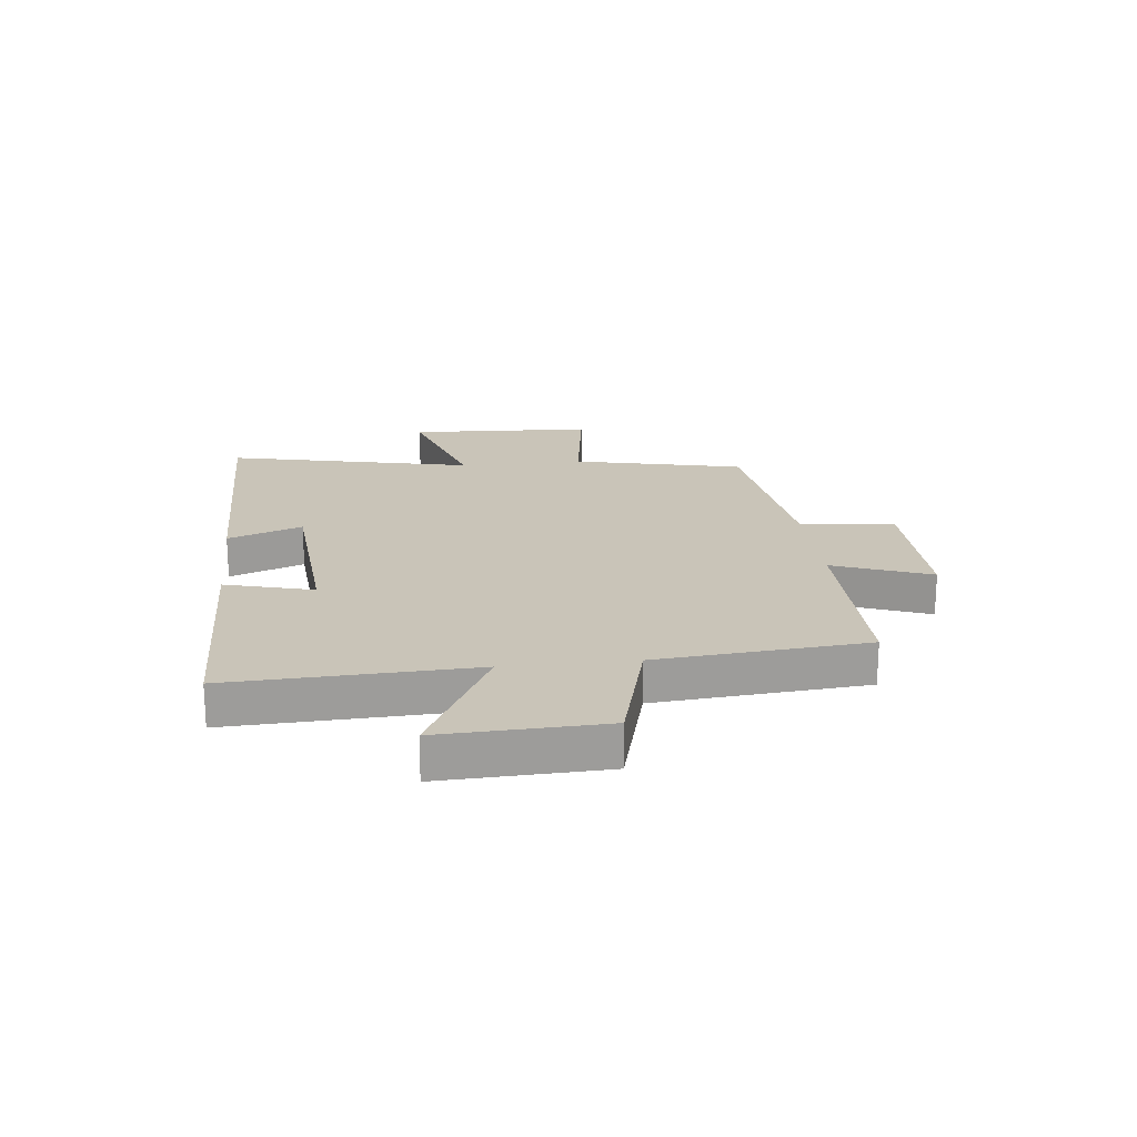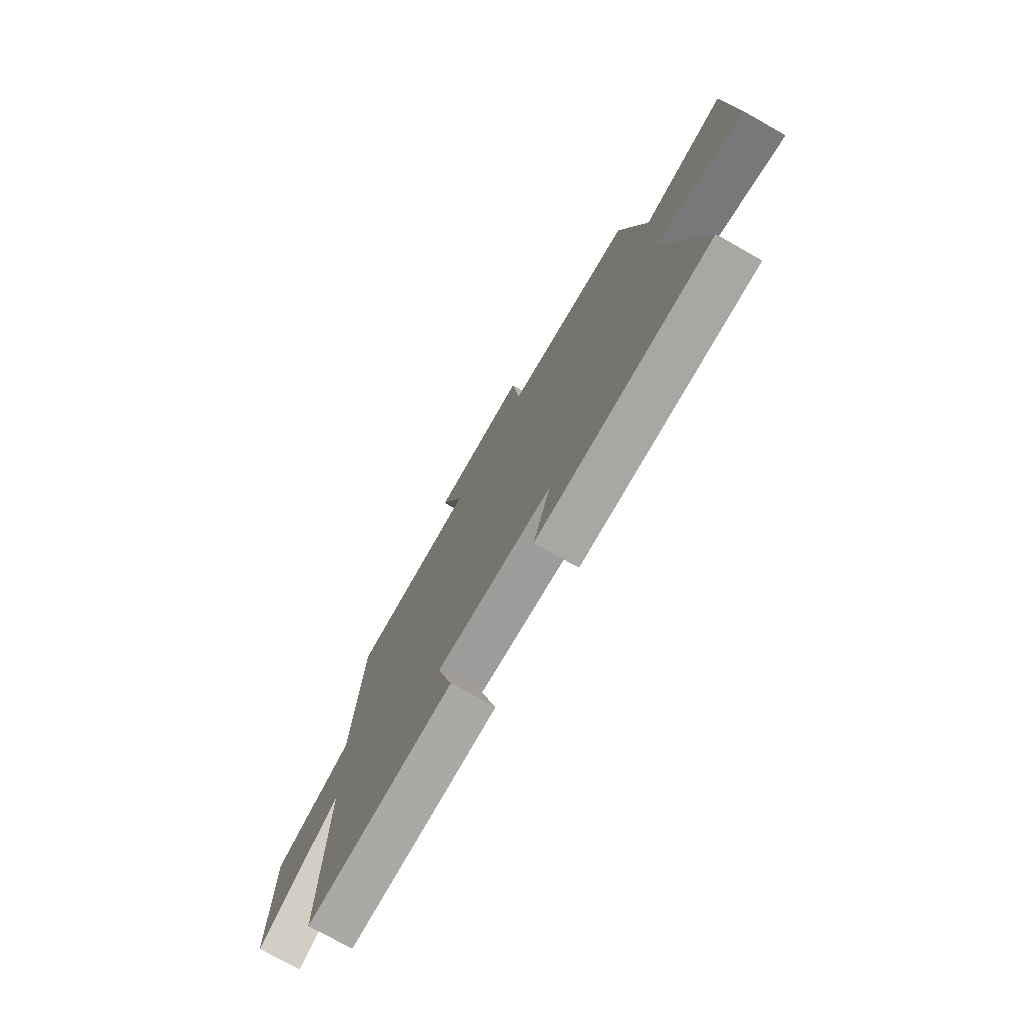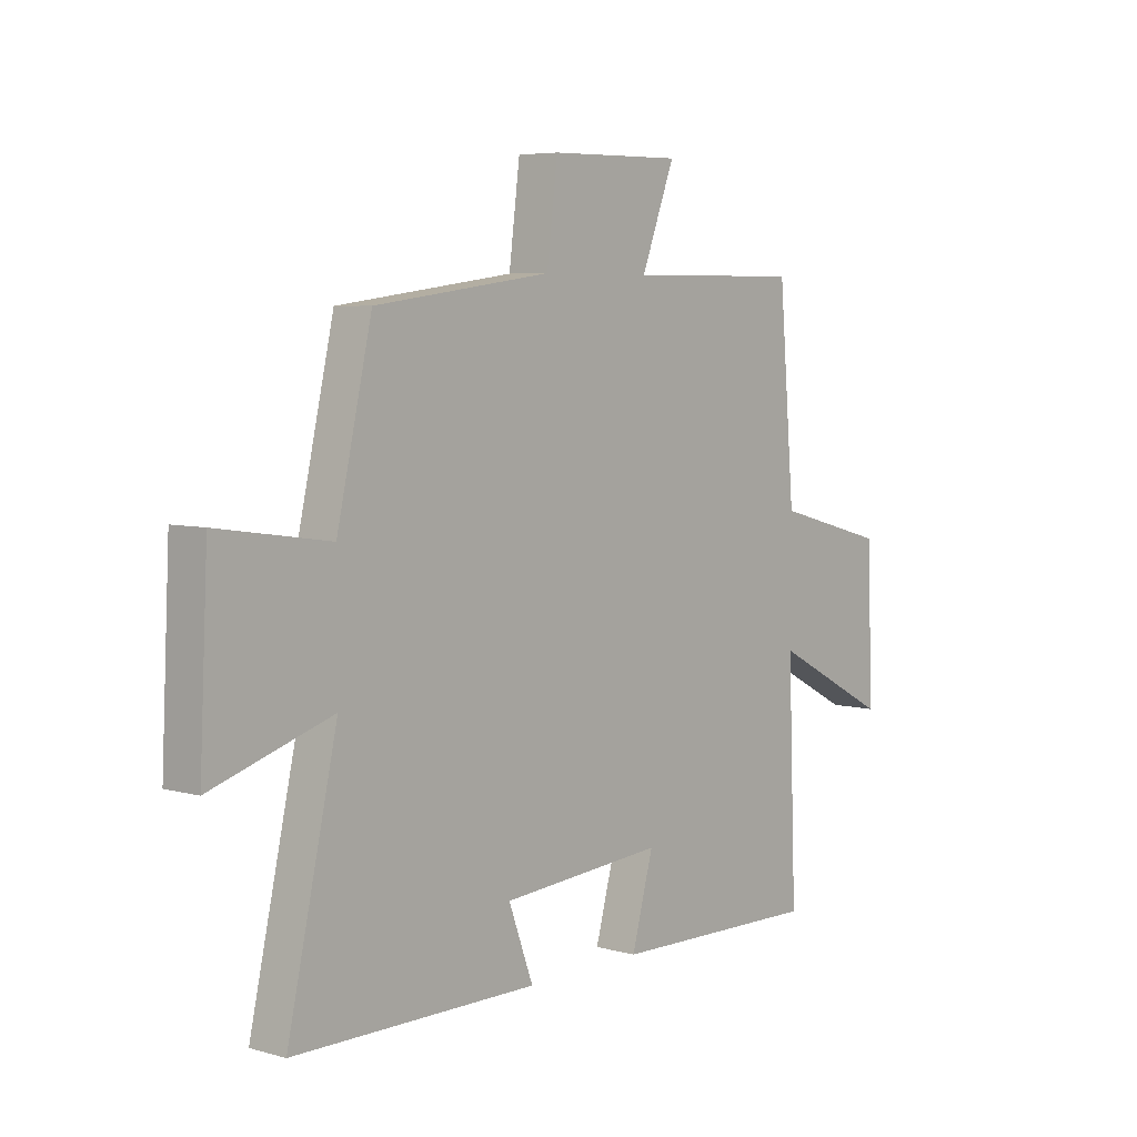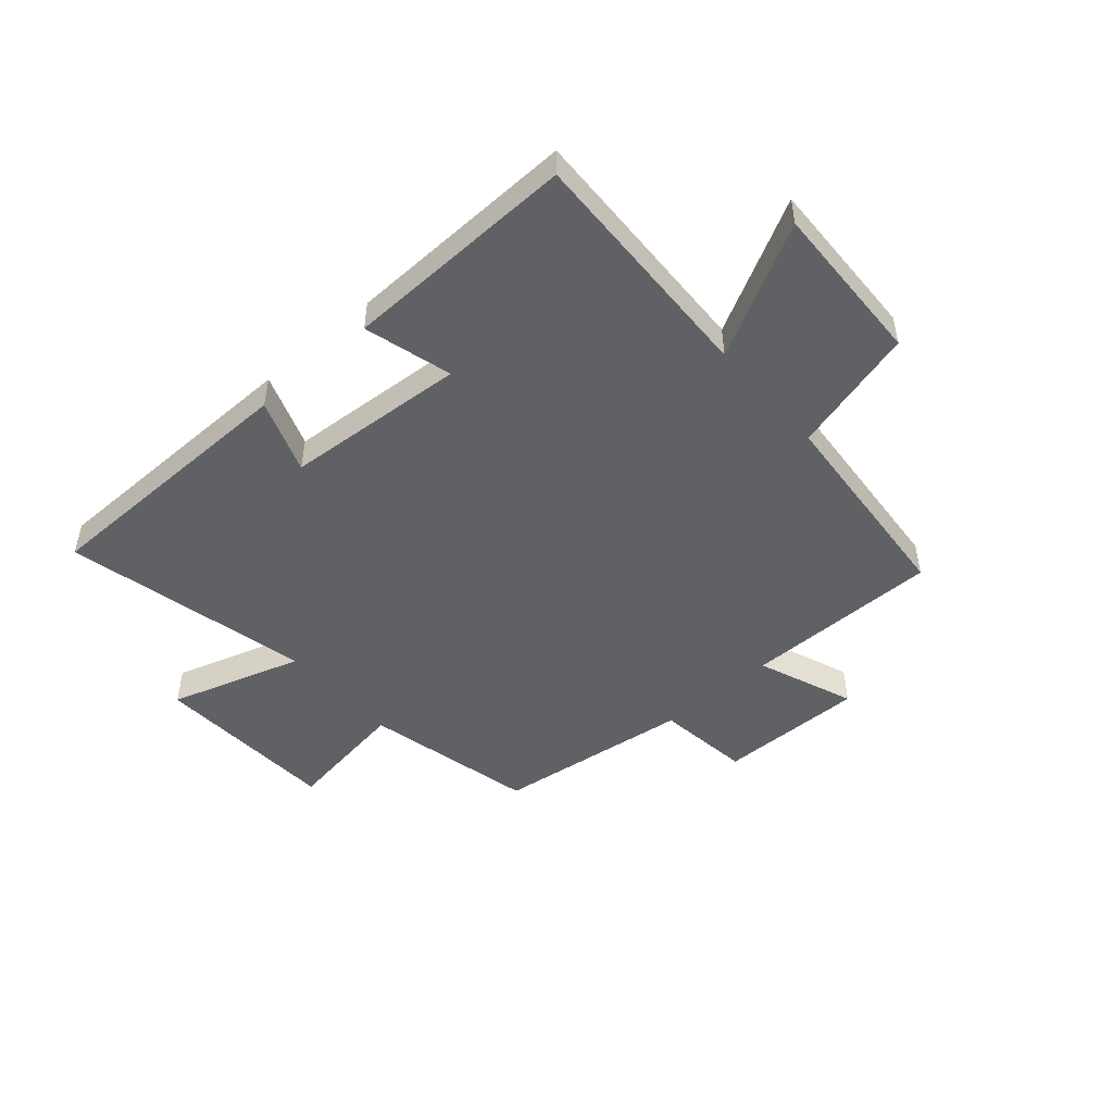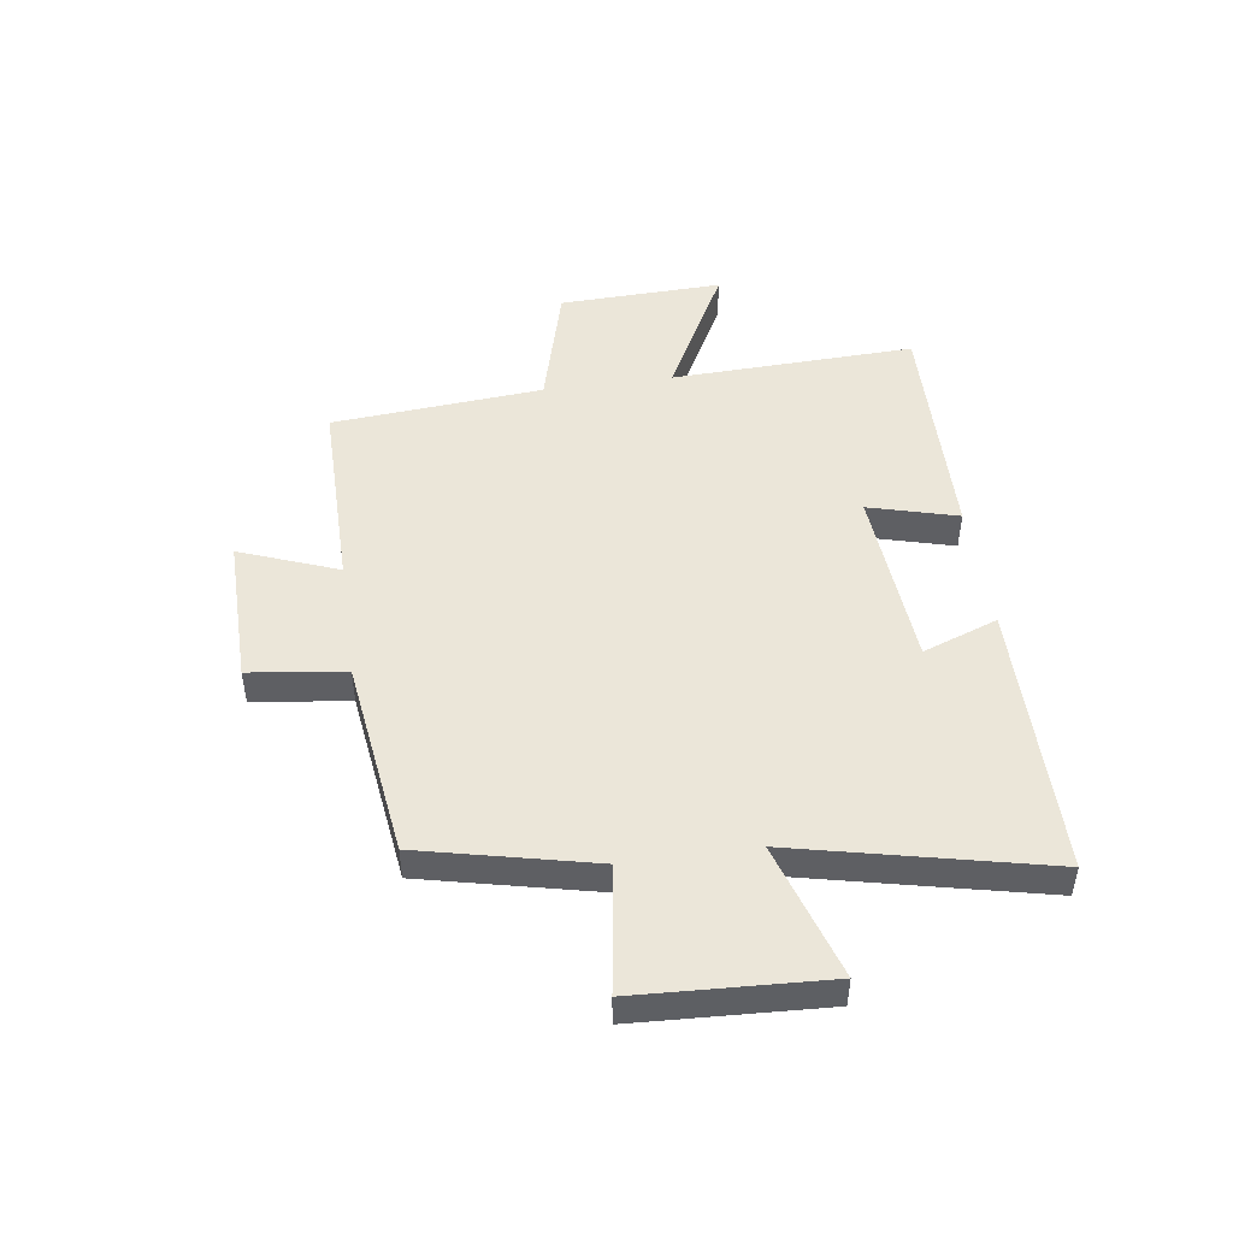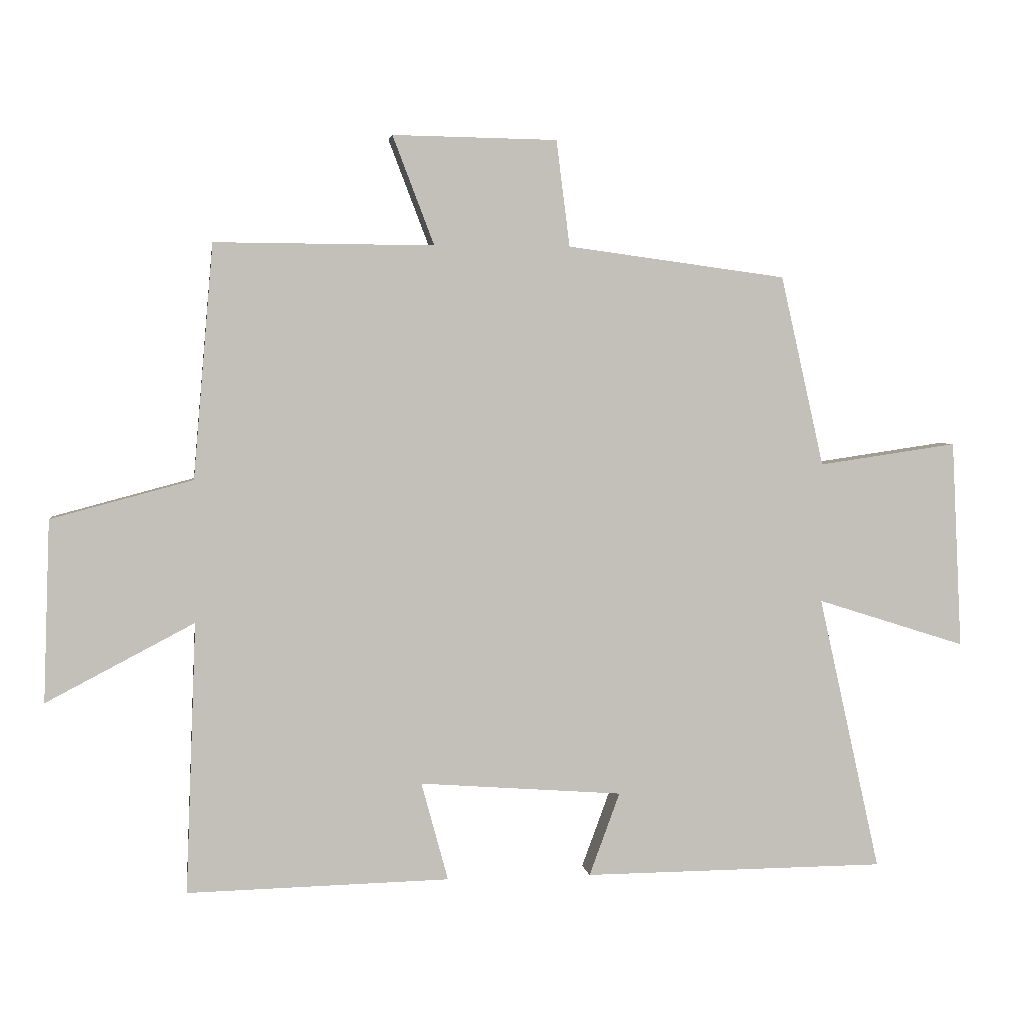
<metadata>
{"format":"obj","ext":"obj","renderer":"f3d","projection":"perspective","resolution":1024,"background":"white","views":[{"elev":20.1,"azim":-96.4,"up":"+Y"},{"elev":-74.1,"azim":60.6,"up":"+Z"},{"elev":5.7,"azim":130.3,"up":"+Z"},{"elev":-48.8,"azim":-138.7,"up":"+Y"},{"elev":48.0,"azim":82.0,"up":"+Y"},{"elev":3.2,"azim":-8.1,"up":"+Z"}]}
</metadata>
<code>
v 0.432 0.07 0.454
v 0.5 0.07 0.155
v 0.718 0.07 0.187
v 0.734 0.07 -0.139
v 0.5 0.07 -0.065
v 0.597 0.07 -0.497
v 0.122 0.07 -0.5
v 0.17 0.07 -0.37
v -0.148 0.07 -0.346
v -0.106 0.07 -0.5
v -0.516 0.07 -0.509
v -0.5 0.07 -0.086
v -0.731 0.07 -0.207
v -0.721 0.07 0.077
v -0.5 0.07 0.136
v -0.469 0.07 0.502
v -0.126 0.07 0.5
v -0.191 0.07 0.67
v 0.067 0.07 0.666
v 0.088 0.07 0.5
v 0.432 0 0.454
v 0.5 0 0.155
v 0.718 0 0.187
v 0.734 0 -0.139
v 0.5 0 -0.065
v 0.597 0 -0.497
v 0.122 0 -0.5
v 0.17 0 -0.37
v -0.148 0 -0.346
v -0.106 0 -0.5
v -0.516 0 -0.509
v -0.5 0 -0.086
v -0.731 0 -0.207
v -0.721 0 0.077
v -0.5 0 0.136
v -0.469 0 0.502
v -0.126 0 0.5
v -0.191 0 0.67
v 0.067 0 0.666
v 0.088 0 0.5
f 17 18 19 20
f 17 20 1 2
f 15 16 17 2
f 12 13 14 15
f 12 15 2
f 9 10 11 12
f 12 2 3
f 9 12 3
f 8 9 3
f 5 6 7 8
f 5 8 3
f 3 4 5
f 40 39 38 37
f 22 21 40 37
f 22 37 36 35
f 35 34 33 32
f 22 35 32
f 32 31 30 29
f 23 22 32
f 23 32 29
f 23 29 28
f 28 27 26 25
f 23 28 25
f 25 24 23
f 1 21 22 2
f 2 22 23 3
f 3 23 24 4
f 4 24 25 5
f 5 25 26 6
f 6 26 27 7
f 7 27 28 8
f 8 28 29 9
f 9 29 30 10
f 10 30 31 11
f 11 31 32 12
f 12 32 33 13
f 13 33 34 14
f 14 34 35 15
f 15 35 36 16
f 16 36 37 17
f 17 37 38 18
f 18 38 39 19
f 19 39 40 20
f 20 40 21 1

</code>
